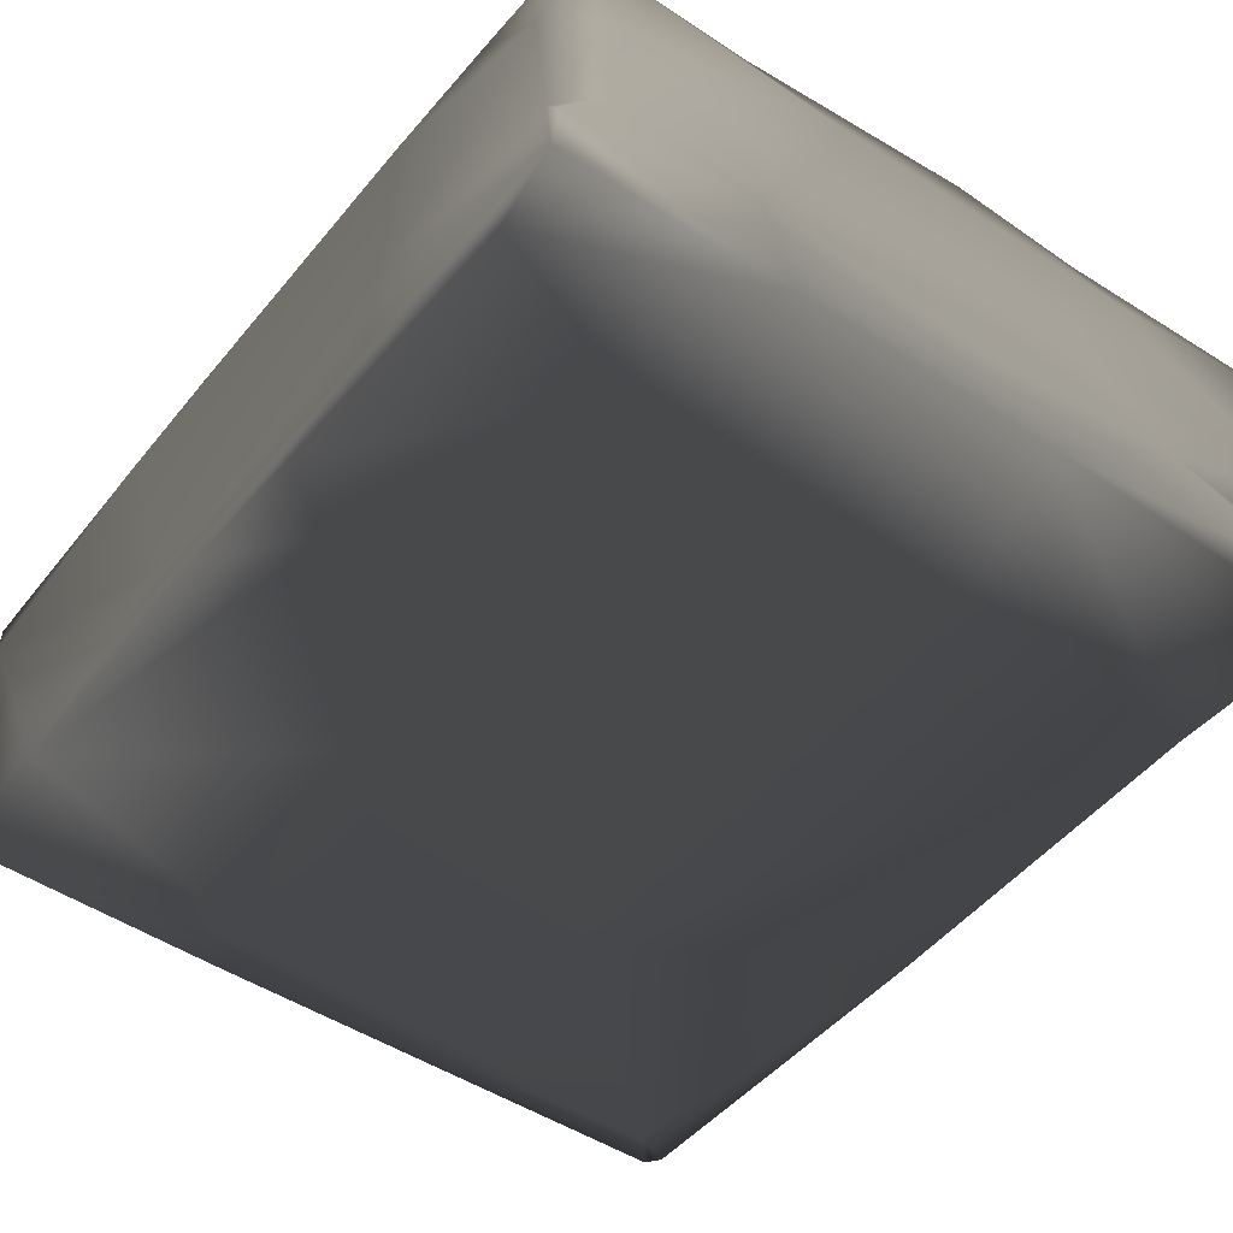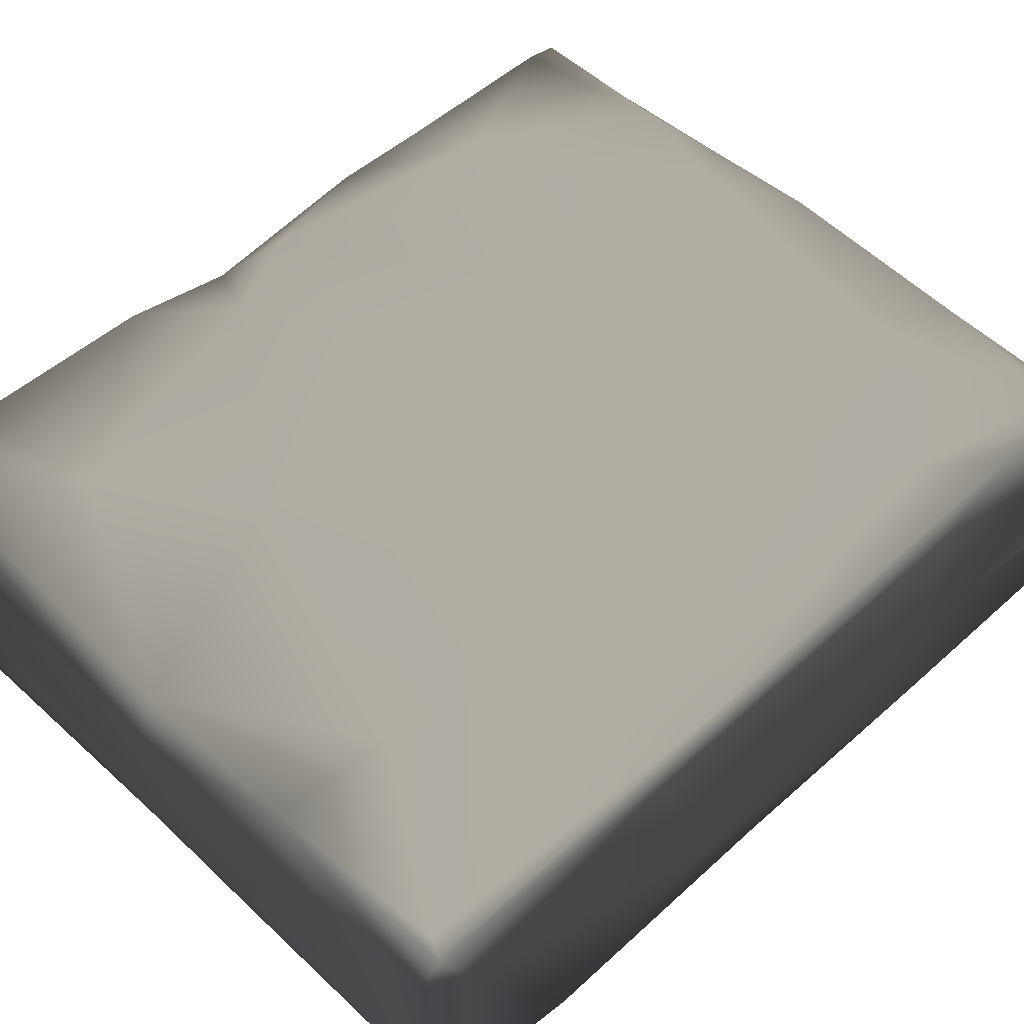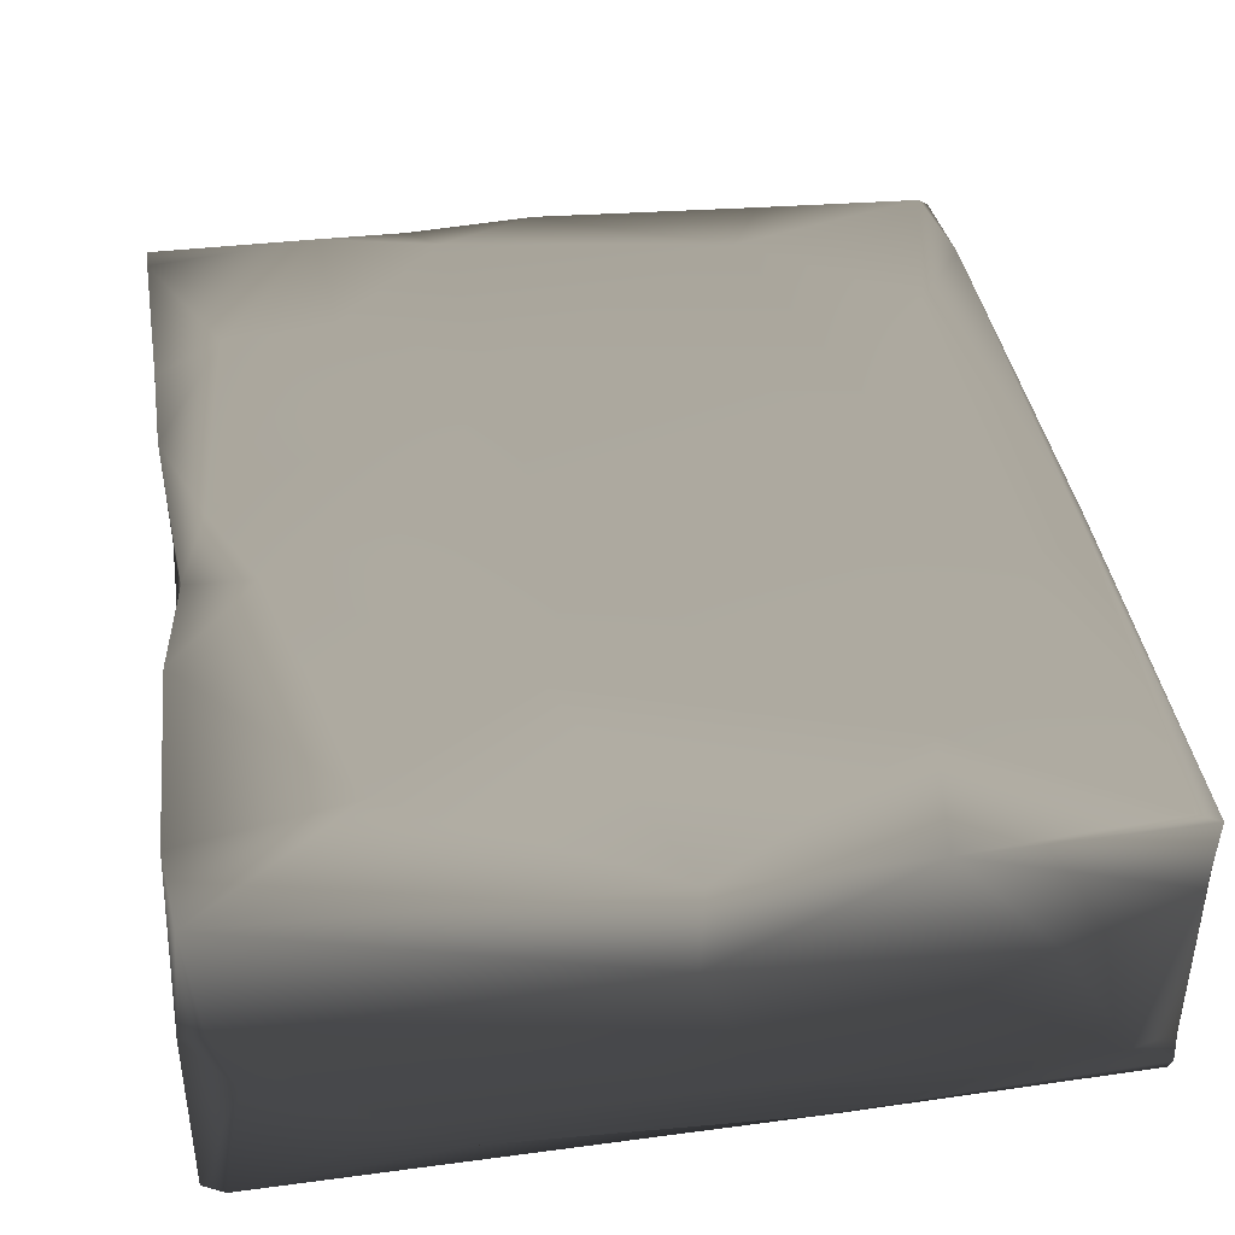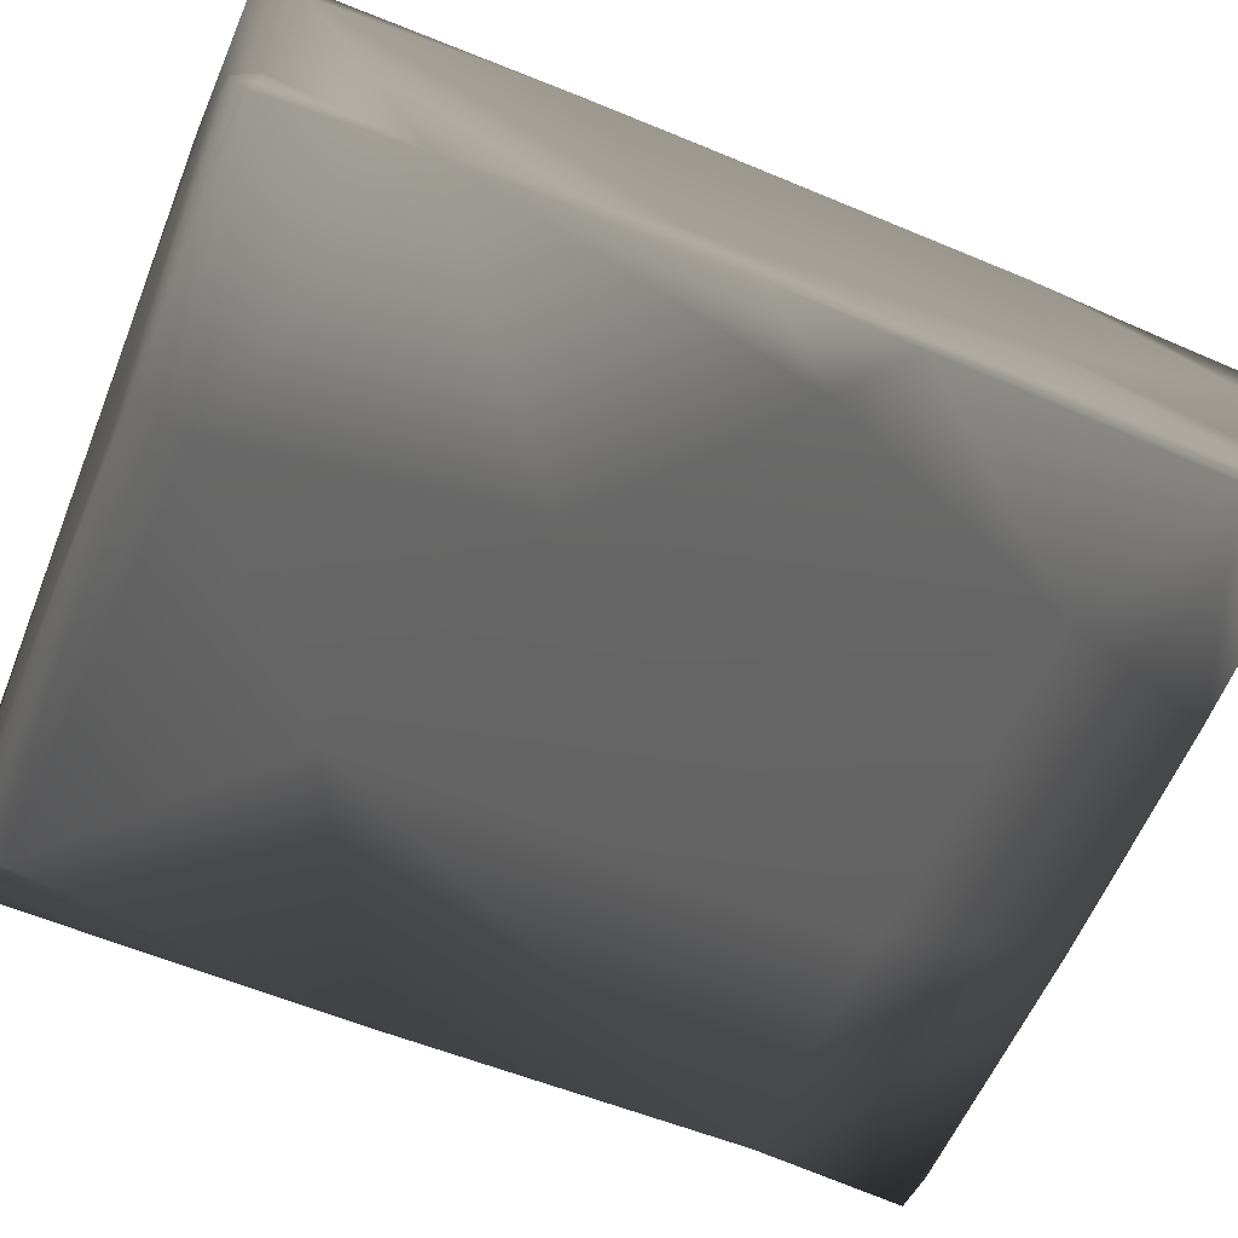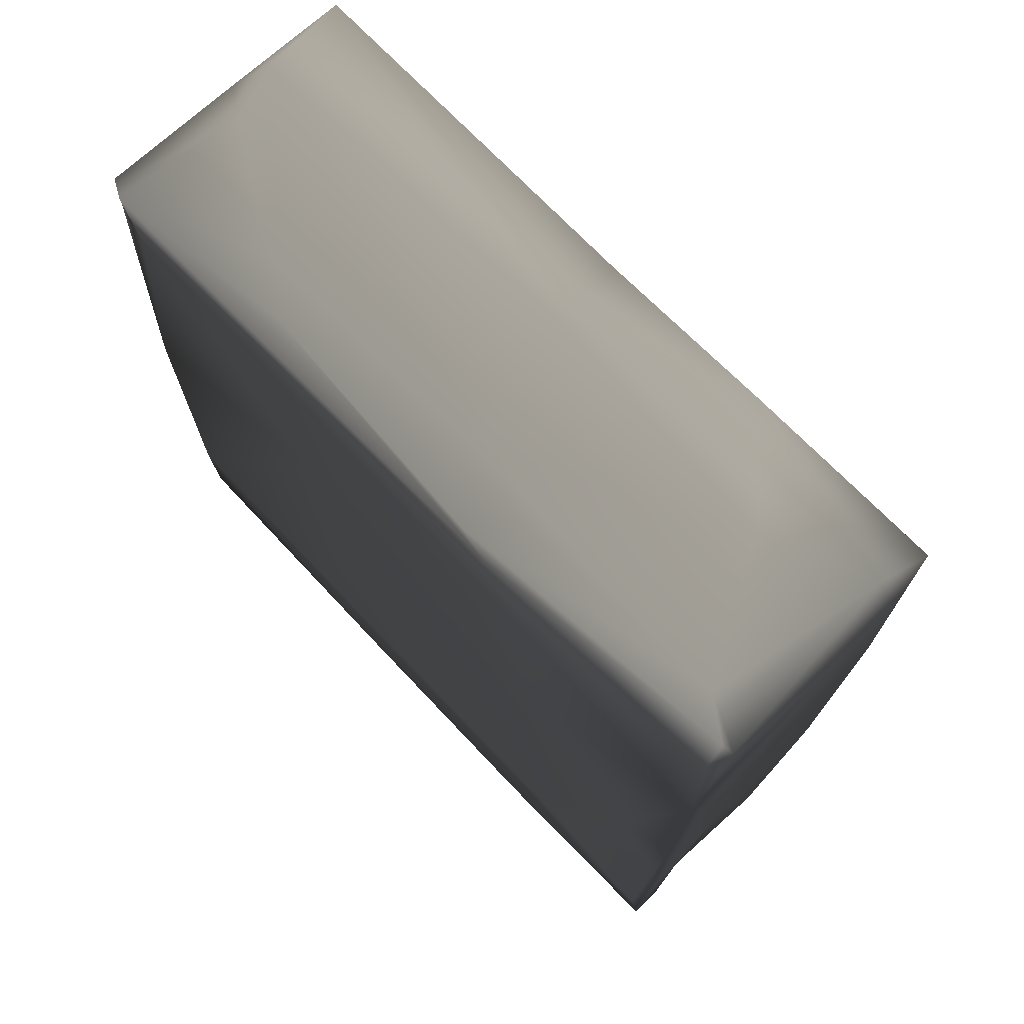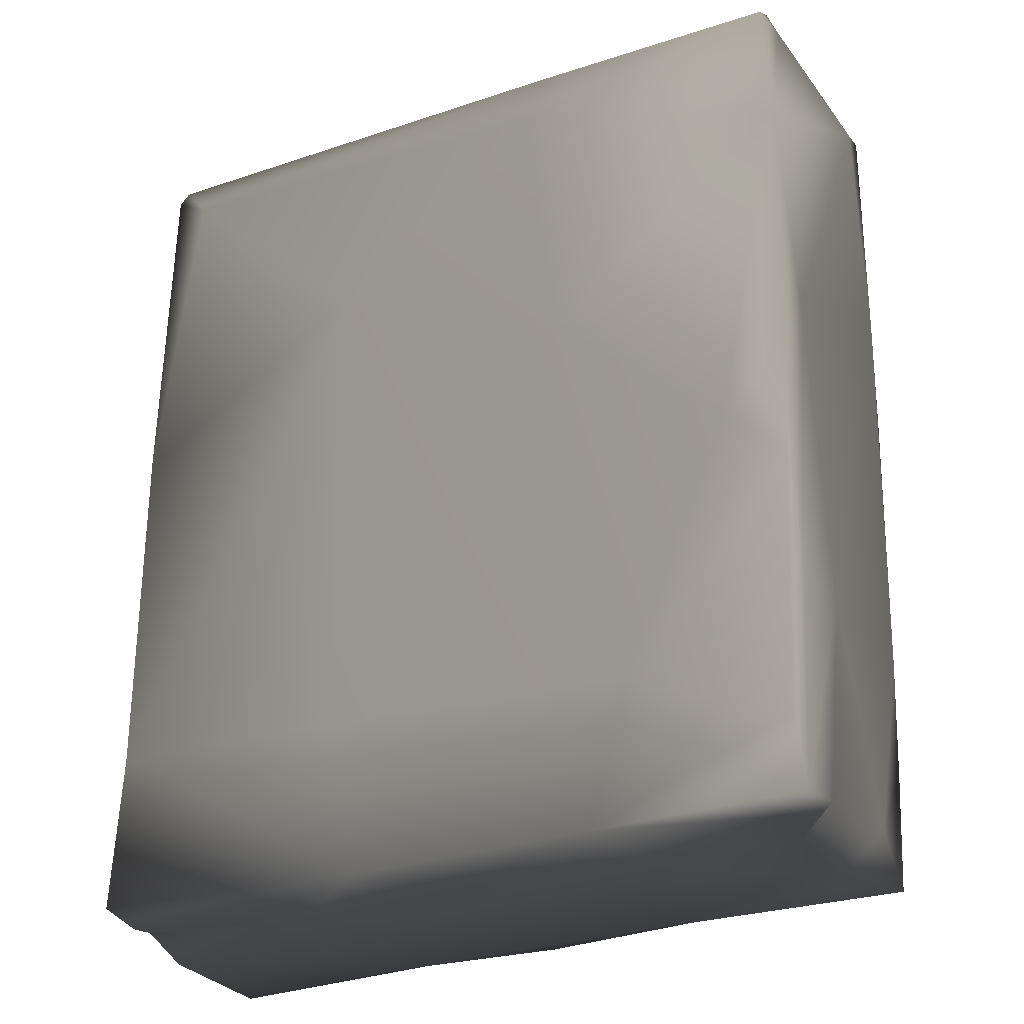
<metadata>
{"format":"obj","ext":"obj","renderer":"f3d","projection":"perspective","resolution":1024,"background":"white","views":[{"elev":-46.9,"azim":-35.6,"up":"+Z"},{"elev":51.6,"azim":-134.0,"up":"+Z"},{"elev":39.7,"azim":172.1,"up":"+Z"},{"elev":-61.9,"azim":-111.7,"up":"+Z"},{"elev":73.0,"azim":-134.2,"up":"+Y"},{"elev":-28.9,"azim":-151.6,"up":"+Y"}]}
</metadata>
<code>
v -0.03643 -0.007592 -0.01429 0.749 0.749 0.749
v -0.03644 -0.04017 -0.01462 0.749 0.749 0.749
v -0.03683 0.004802 -0.0137 0.749 0.749 0.749
v -0.0364 -0.041 -0.01141 0.749 0.749 0.749
v -0.02059 -0.02691 -0.01504 0.749 0.749 0.749
v -0.01391 0.01178 -0.01492 0.749 0.749 0.749
v -0.03646 -0.01842 -0.00432 0.749 0.749 0.749
v -0.03566 -0.03324 -0.01498 0.749 0.749 0.749
v -0.0306 -0.002747 -0.01452 0.749 0.749 0.749
v -0.03638 -0.03774 0.003664 0.749 0.749 0.749
v -0.03285 -0.04176 -0.007788 0.749 0.749 0.749
v -0.03694 -0.01908 -0.01351 0.749 0.749 0.749
v -0.03346 -0.04216 0.000278 0.749 0.749 0.749
v -0.01969 -0.04017 0.01111 0.749 0.749 0.749
v -0.03585 -0.04137 0.009324 0.749 0.749 0.749
v -0.03401 -0.03757 0.01226 0.749 0.749 0.749
v -0.03589 -0.03859 -0.007591 0.749 0.749 0.749
v -0.01642 -0.04015 -0.01472 0.749 0.749 0.749
v -0.0195 -0.04183 -0.007414 0.749 0.749 0.749
v -0.02 -0.04122 -0.008246 0.749 0.749 0.749
v 0.001669 -0.04186 -0.007333 0.749 0.749 0.749
v -0.01531 -0.04204 -0.000686 0.749 0.749 0.749
v 0.006925 -0.03984 -0.01442 0.749 0.749 0.749
v 0.03483 -0.03564 0.01256 0.749 0.749 0.749
v -0.0118 -0.04174 0.006865 0.749 0.749 0.749
v 0.01558 -0.04173 0.006502 0.749 0.749 0.749
v 0.00755 -0.04211 -0.001957 0.749 0.749 0.749
v 0.03375 -0.04155 0.008161 0.749 0.749 0.749
v 0.03481 -0.03869 0.01203 0.749 0.749 0.749
v 0.000526 -0.04046 0.01166 0.749 0.749 0.749
v 0.01053 -0.02492 -0.01514 0.749 0.749 0.749
v 0.01214 -0.04011 0.01119 0.749 0.749 0.749
v 0.00931 -0.03646 0.01203 0.749 0.749 0.749
v 0.01984 -0.03868 0.01209 0.749 0.749 0.749
v 0.03438 -0.01845 0.01282 0.749 0.749 0.749
v 0.03385 -0.02392 -0.01499 0.749 0.749 0.749
v 0.03544 -0.0384 -0.01404 0.749 0.749 0.749
v 0.03411 -0.03945 -0.008805 0.749 0.749 0.749
v 0.01774 -0.04108 -0.008304 0.749 0.749 0.749
v 0.03193 -0.04234 -0.006681 0.749 0.749 0.749
v 0.03376 -0.04001 -0.01155 0.749 0.749 0.749
v -6.1e-05 -0.04088 -0.009475 0.749 0.749 0.749
v 0.01038 0.0224 -0.01503 0.749 0.749 0.749
v 0.03011 0.04165 -0.01461 0.749 0.749 0.749
v 0.03493 -0.0122 -0.01207 0.749 0.749 0.749
v 0.03415 -0.0112 -0.000719 0.749 0.749 0.749
v 0.03398 0.00958 -0.01491 0.749 0.749 0.749
v 0.03427 0.008757 9.1e-05 0.749 0.749 0.749
v 0.0329 0.04513 -0.01405 0.749 0.749 0.749
v 0.03343 0.000501 0.007128 0.749 0.749 0.749
v 0.03485 0.0206 -0.01235 0.749 0.749 0.749
v 0.03515 0.02141 -0.01006 0.749 0.749 0.749
v 0.03471 0.04498 -0.01307 0.749 0.749 0.749
v -0.03038 -0.02054 0.01318 0.749 0.749 0.749
v 0.004266 0.01216 0.01334 0.749 0.749 0.749
v -0.0366 -0.0191 0.01002 0.749 0.749 0.749
v -0.03557 -0.02915 0.01188 0.749 0.749 0.749
v -0.01812 0.01497 0.01359 0.749 0.749 0.749
v -0.0297 0.01487 0.0129 0.749 0.749 0.749
v -0.0367 0.008892 0.01177 0.749 0.749 0.749
v -0.02273 -0.006094 0.01356 0.749 0.749 0.749
v -0.03597 0.01284 0.01239 0.749 0.749 0.749
v -0.03697 0.01095 -0.009285 0.749 0.749 0.749
v -0.01613 -0.03174 0.01278 0.749 0.749 0.749
v 0.007369 -0.01632 0.01281 0.749 0.749 0.749
v 0.01927 -0.02358 0.01308 0.749 0.749 0.749
v 0.02884 -0.02178 0.0134 0.749 0.749 0.749
v 0.007242 0.02465 0.01315 0.749 0.749 0.749
v -0.03642 0.04341 -0.01343 0.749 0.749 0.749
v -0.03709 0.03022 -0.01385 0.749 0.749 0.749
v -0.01051 0.03904 -0.01457 0.749 0.749 0.749
v -0.01176 0.0441 -0.0138 0.749 0.749 0.749
v -0.01116 0.0452 -0.009639 0.749 0.749 0.749
v -0.005086 0.0459 -0.007816 0.749 0.749 0.749
v 0.01568 0.04515 -0.01177 0.749 0.749 0.749
v -0.008642 0.04457 -0.01324 0.749 0.749 0.749
v -0.03618 0.04496 -0.01099 0.749 0.749 0.749
v -0.03492 0.04345 0.01272 0.749 0.749 0.749
v -0.03262 0.04547 -0.008548 0.749 0.749 0.749
v -0.000547 0.04617 0.004818 0.749 0.749 0.749
v -0.001065 0.045 0.01186 0.749 0.749 0.749
v -0.01779 0.04484 0.01223 0.749 0.749 0.749
v -0.03583 0.04582 0.007696 0.749 0.749 0.749
v -0.03771 0.04198 0.00768 0.749 0.749 0.749
v -0.03723 0.01932 0.01065 0.749 0.749 0.749
v -0.03685 0.04439 0.0125 0.749 0.749 0.749
v -0.01911 0.03379 0.01313 0.749 0.749 0.749
v -0.03702 0.0428 -0.01036 0.749 0.749 0.749
v -0.02589 0.04609 0.003522 0.749 0.749 0.749
v 0.01941 0.04581 -0.008572 0.749 0.749 0.749
v 0.03282 0.008803 0.01243 0.749 0.749 0.749
v 0.03423 0.01884 0.01291 0.749 0.749 0.749
v 0.03278 0.04624 0.003598 0.749 0.749 0.749
v 0.03495 0.04349 0.000621 0.749 0.749 0.749
v 0.02695 0.01117 0.01414 0.749 0.749 0.749
v 0.03477 0.0372 0.01242 0.749 0.749 0.749
v 0.01336 0.005308 0.01356 0.749 0.749 0.749
v 0.02061 0.03469 0.01311 0.749 0.749 0.749
v 0.03069 0.003229 0.0146 0.749 0.749 0.749
v 0.03423 -0.008654 0.01305 0.749 0.749 0.749
v 0.03104 0.04611 -0.002011 0.749 0.749 0.749
v 0.03394 0.04456 0.01216 0.749 0.749 0.749
f 12 2 7
f 3 1 12
f 3 9 1
f 4 2 18
f 70 9 3
f 18 8 5
f 63 70 3
f 70 6 9
f 6 5 9
f 1 5 8
f 5 1 9
f 17 10 7
f 11 19 13
f 8 18 2
f 12 1 8
f 2 4 17
f 13 19 22
f 4 20 11
f 7 2 17
f 11 20 19
f 12 63 3
f 20 4 18
f 13 22 25
f 25 15 13
f 63 12 7
f 15 10 13
f 12 8 2
f 4 11 17
f 17 11 13
f 10 17 13
f 19 20 21
f 36 23 31
f 14 15 25
f 32 26 28
f 26 27 40
f 30 14 25
f 64 14 30
f 30 33 64
f 34 32 28
f 32 30 26
f 32 33 30
f 27 26 25
f 26 30 25
f 34 33 32
f 34 28 29
f 24 34 29
f 67 34 24
f 64 33 65
f 31 6 43
f 66 65 33
f 31 23 18
f 35 24 46
f 31 18 5
f 66 33 34
f 66 34 67
f 31 5 6
f 23 36 37
f 35 67 24
f 24 38 37
f 24 37 46
f 21 22 19
f 42 20 18
f 42 21 20
f 39 23 41
f 39 21 42
f 40 28 26
f 39 42 23
f 27 22 21
f 39 27 21
f 27 39 40
f 27 25 22
f 38 24 28
f 28 24 29
f 39 38 40
f 40 38 28
f 37 41 23
f 38 39 41
f 38 41 37
f 18 23 42
f 45 37 36
f 6 71 43
f 71 6 70
f 44 43 71
f 44 72 49
f 43 44 47
f 43 47 36
f 46 45 48
f 47 51 45
f 48 51 52
f 31 43 36
f 49 53 44
f 46 48 50
f 47 45 36
f 44 53 47
f 51 47 53
f 52 53 94
f 92 48 52
f 100 35 46
f 48 45 51
f 45 46 37
f 51 53 52
f 16 15 14
f 58 61 55
f 56 57 60
f 7 10 56
f 62 60 57
f 62 57 54
f 85 63 7
f 54 16 64
f 59 78 62
f 59 58 78
f 59 62 54
f 59 54 61
f 61 58 59
f 64 61 54
f 54 57 16
f 10 15 57
f 15 16 57
f 10 57 56
f 85 84 63
f 85 7 56
f 60 85 56
f 14 64 16
f 61 64 65
f 65 55 61
f 99 97 65
f 99 65 66
f 86 78 82
f 81 87 68
f 81 68 98
f 78 87 82
f 82 89 83
f 81 82 87
f 102 81 98
f 71 72 44
f 84 70 63
f 87 58 55
f 87 55 68
f 69 71 70
f 72 71 69
f 73 75 76
f 90 75 73
f 90 73 74
f 79 73 76
f 79 76 77
f 82 80 89
f 78 58 87
f 86 85 60
f 86 60 62
f 86 62 78
f 102 93 80
f 86 83 84
f 86 84 85
f 84 88 70
f 88 69 70
f 86 82 83
f 49 72 75
f 76 75 72
f 84 83 88
f 69 77 72
f 76 72 77
f 49 75 90
f 93 74 80
f 93 90 74
f 69 88 77
f 74 73 79
f 77 88 79
f 83 79 88
f 89 79 83
f 89 74 79
f 82 81 80
f 81 102 80
f 80 74 89
f 91 95 99
f 99 100 91
f 91 92 95
f 95 97 99
f 97 55 65
f 68 55 97
f 98 68 95
f 98 95 92
f 95 68 97
f 98 92 96
f 100 67 35
f 96 52 94
f 96 102 98
f 66 67 99
f 49 90 101
f 99 67 100
f 53 101 94
f 102 96 94
f 101 93 94
f 91 50 48
f 91 48 92
f 53 49 101
f 100 46 50
f 101 90 93
f 100 50 91
f 96 92 52
f 102 94 93

</code>
